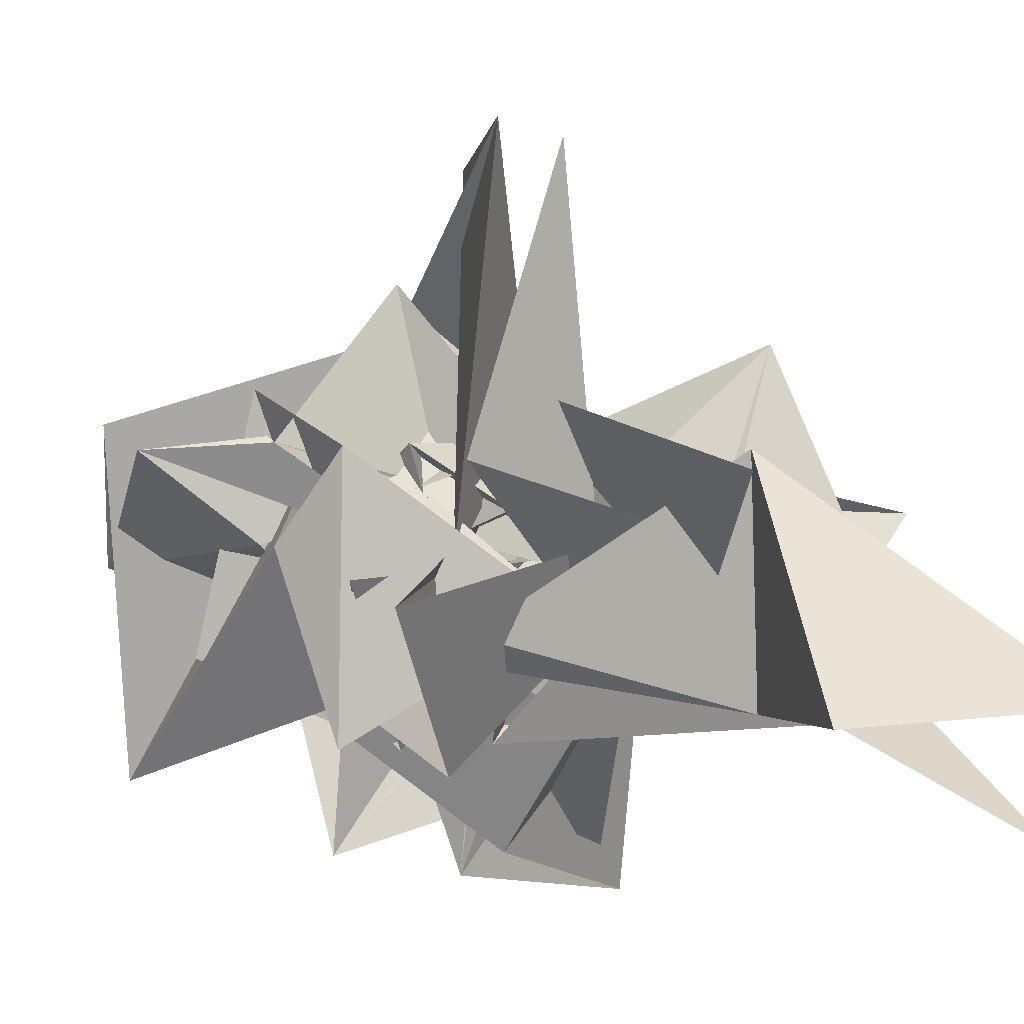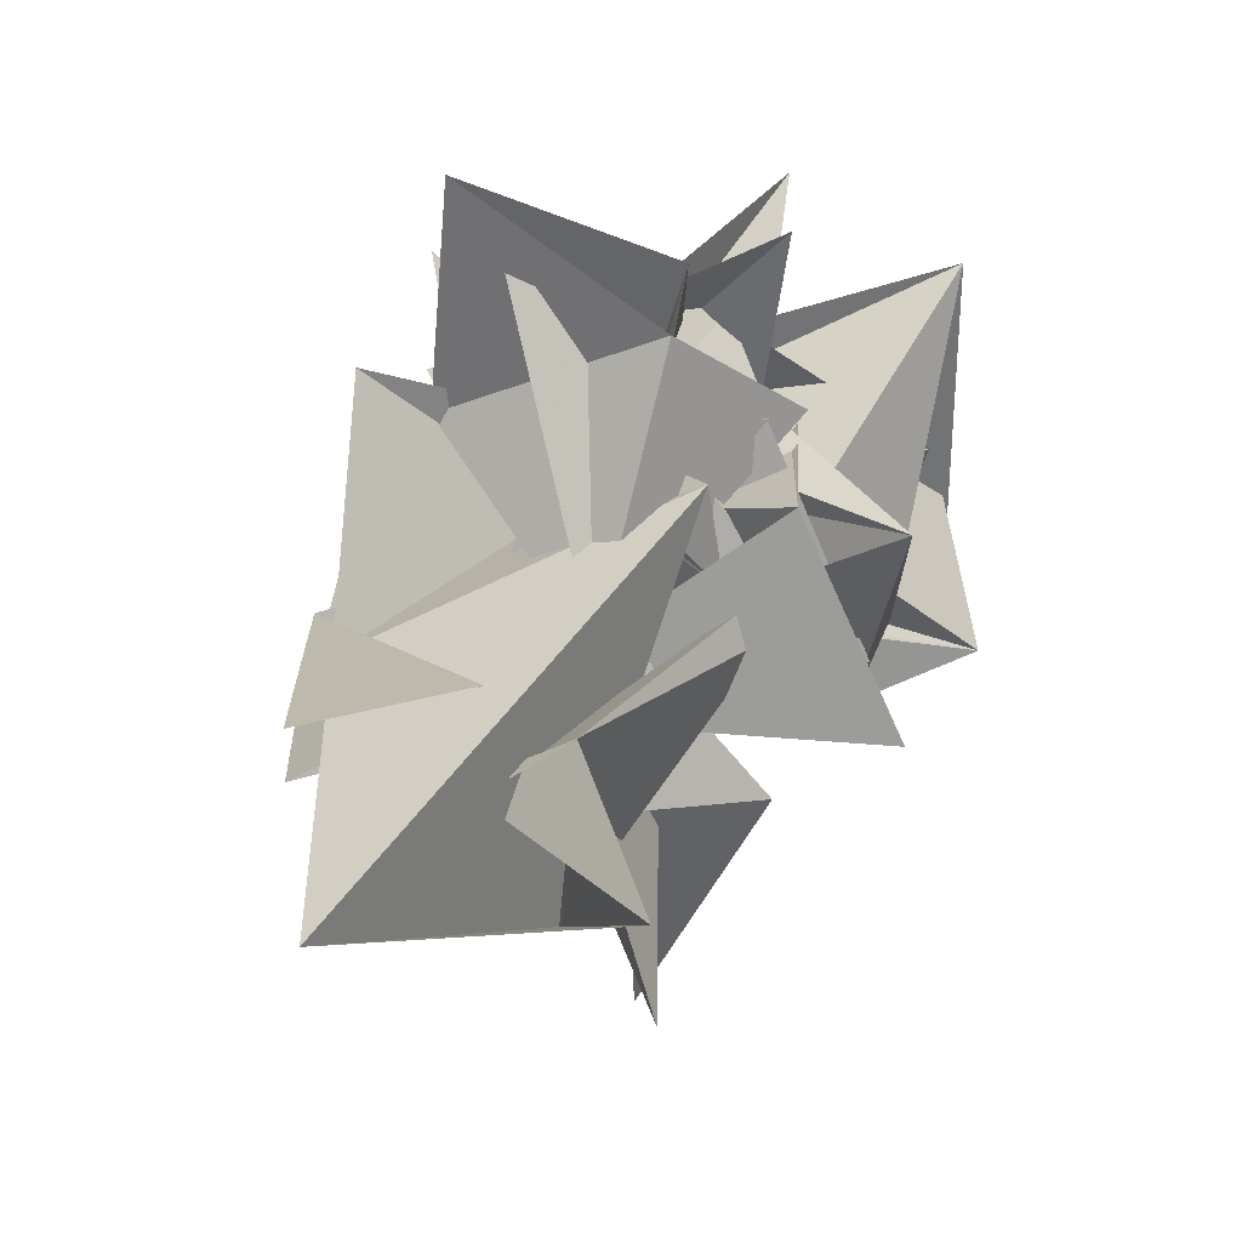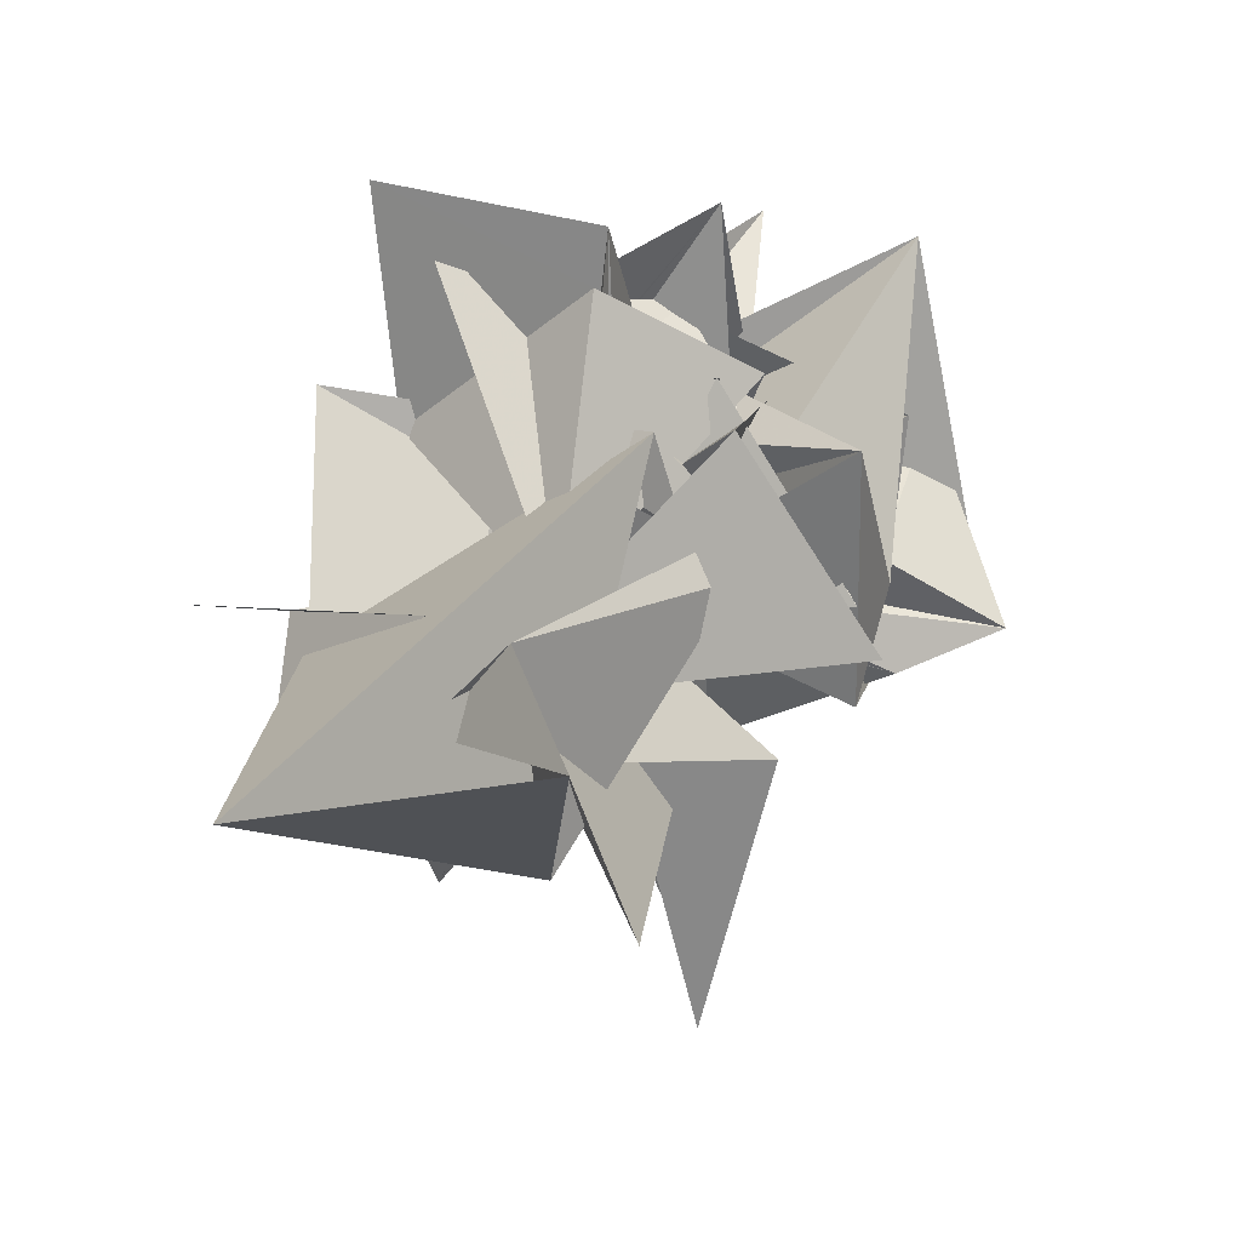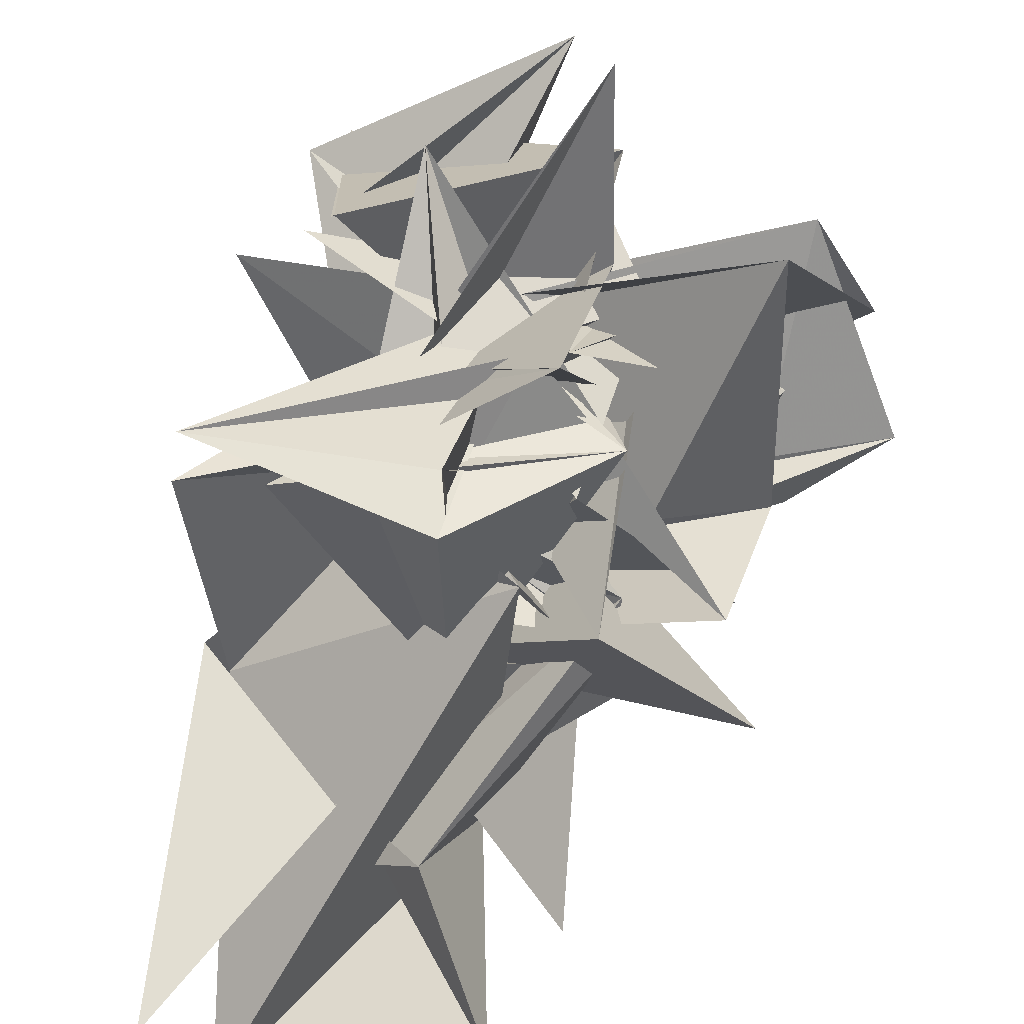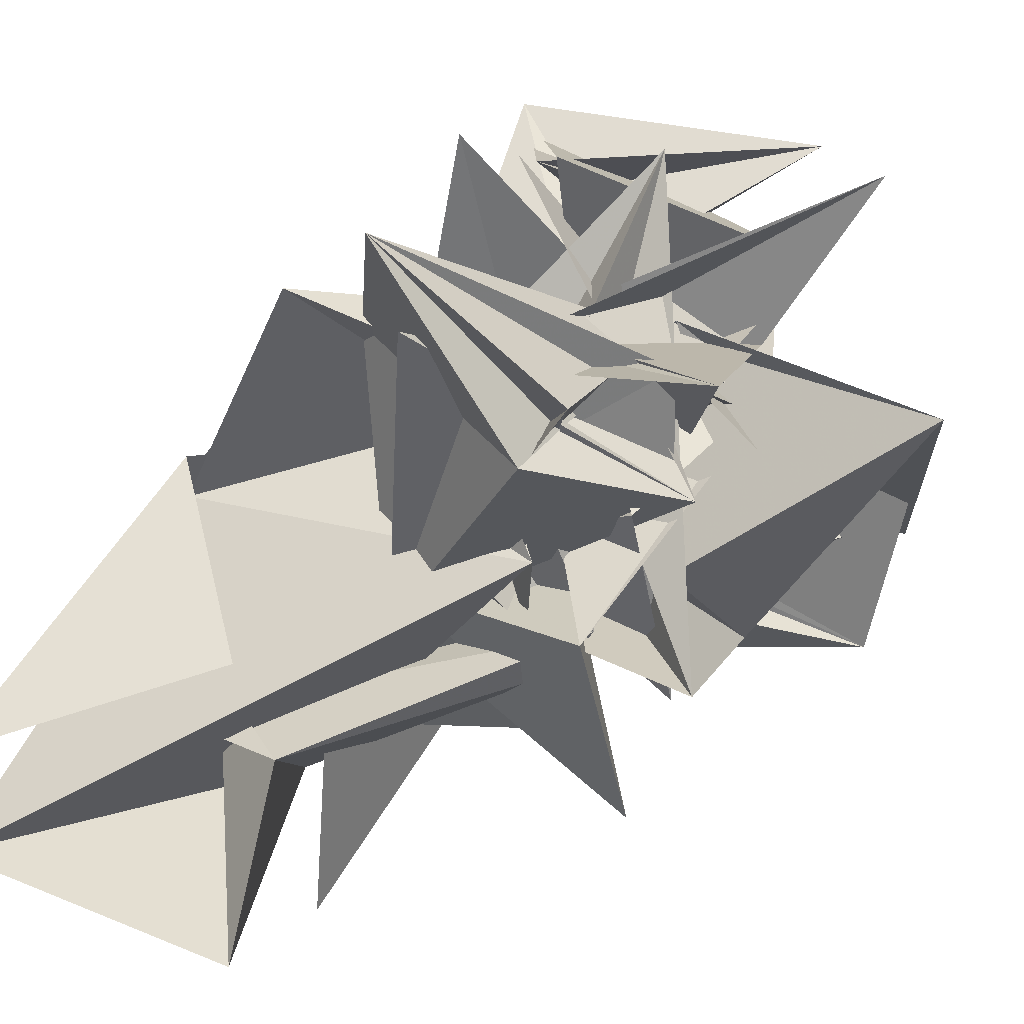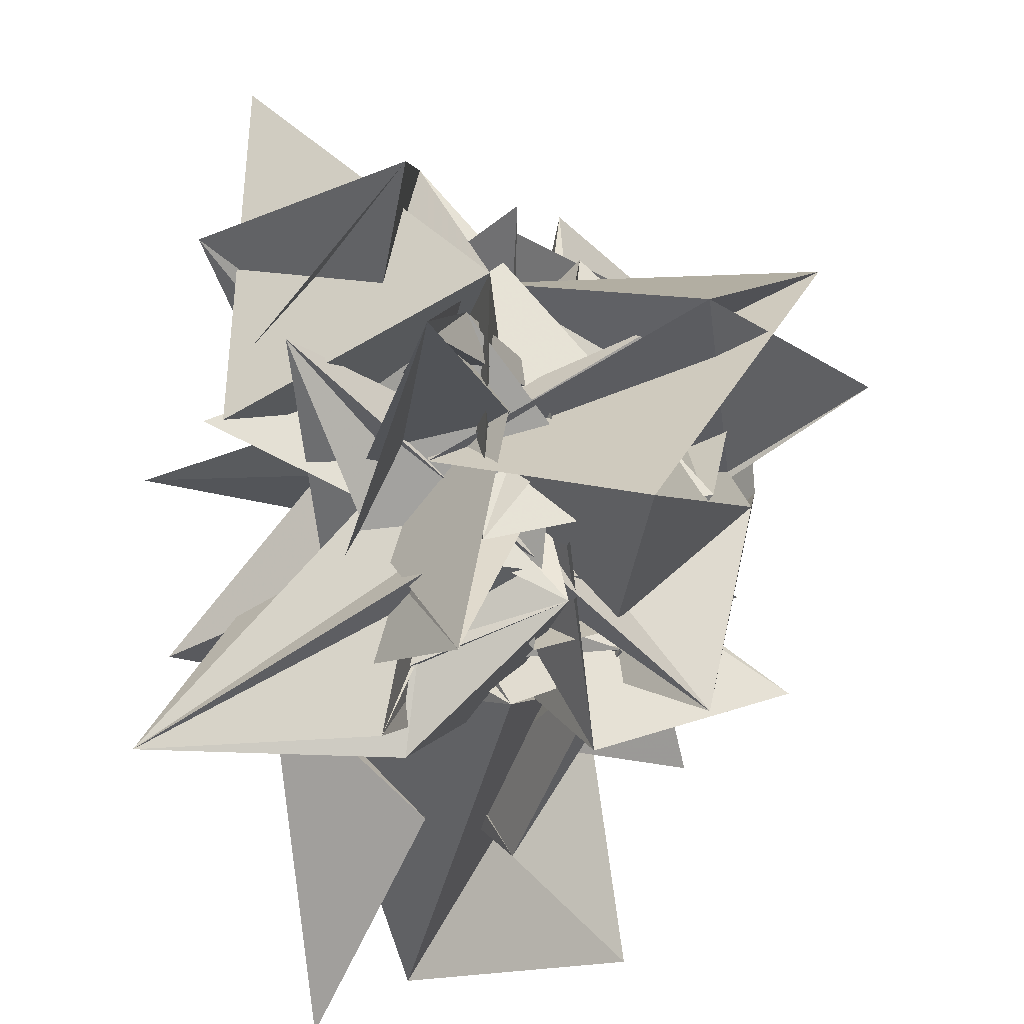
<metadata>
{"format":"obj","ext":"obj","renderer":"f3d","projection":"perspective","resolution":1024,"background":"white","views":[{"elev":-16.4,"azim":151.0,"up":"+Y"},{"elev":-28.2,"azim":-17.5,"up":"+Z"},{"elev":-42.3,"azim":-5.3,"up":"+Z"},{"elev":-67.2,"azim":5.7,"up":"+Y"},{"elev":-74.7,"azim":-27.6,"up":"+Y"},{"elev":-33.2,"azim":24.4,"up":"+Y"}]}
</metadata>
<code>
v  -0.1617  7.262  0.5047
v  -0.1423  6.493  0.5585
v  0.3404  6.883  0.4323
v  0.1999  7.079  0.1635
v  0.3029  7.243  -0.3858
v  0.2043  7.279  -0.0697
v  0.01766  6.744  -0.1934
v  -0.3115  6.44  0.5217
v  0.05717  6.618  0.09498
v  -0.477  6.487  -0.2188
v  -0.6092  5.96  -0.6983
v  -0.1601  6.618  0.52
v  0.3623  6.617  0.5898
v  0.1702  6.742  0.1039
v  0.08852  6.735  -0.09556
v  0.00069  6.87  0.0384
v  0.2444  6.486  -0.1143
v  0.132  6.413  0.001103
v  0.3634  6.703  0.2607
v  -0.06799  6.707  -0.2608
v  -0.4899  6.595  -0.4836
v  -0.2484  6.233  -0.4419
v  0.2964  6.736  0.771
v  0.1433  7.042  0.418
v  0.238  6.278  0.3464
v  0.5434  6.655  0.3002
v  0.5574  6.518  0.02868
v  0.8109  6.647  -0.007124
v  0.602  6.662  -0.1214
v  0.2895  7.068  0.03497
v  0.07336  6.637  -0.2184
v  -0.4349  6.509  -0.1253
v  -0.03546  6.677  -0.08426
v  -0.2103  6.891  0.5711
v  -0.1618  6.543  0.1112
v  0.5962  6.346  0.2186
v  0.1479  6.537  0.3491
v  0.1675  6.413  0.4121
v  0.6868  6.559  0.4484
v  0.3609  6.62  -0.02207
v  -0.1046  6.68  0.1062
v  0.3745  6.479  0.3839
v  0.01677  6.645  0.1592
v  -0.04527  6.763  0.1616
v  0.2281  6.193  0.118
v  0.3763  6.464  0.3565
v  0.5908  6.797  -0.003128
v  0.3472  6.266  0.03651
v  0.6034  6.168  0.5071
v  0.7986  6.756  0.2014
v  0.2269  6.843  0.303
v  -0.04193  6.305  0.3168
v  0.3832  6.433  0.3666
v  0.2435  6.105  -0.1014
v  0.5036  6.313  -0.4043
v  0.4888  6.409  -0.2002
v  0.05679  6.525  -0.1089
v  0.4203  6.54  0.2506
v  0.52  6.64  -0.2267
v  0.5684  6.494  -0.05669
v  0.3702  6.919  -0.008125
v  -0.05798  6.47  0.2749
v  0.3564  6.374  0.8013
v  0.3046  6.58  0.5549
v  0.2109  6.479  -0.03146
v  -0.159  6.593  -0.3143
v  0.1812  6.245  0.3643
v  0.05272  6.218  0.1757
v  0.03136  6.565  0.03017
v  0.06148  6.405  -0.2068
v  0.4585  6.134  -0.1015
v  -0.007613  6.514  0.2898
v  0.2248  6.042  0.4058
v  0.3261  6.451  0.4369
v  0.315  6.427  0.7123
v  0.3058  6.726  -0.05664
v  -0.01484  6.672  0.2439
v  -0.3102  6.405  0.1559
v  -0.3895  6.018  0.3686
v  0.02273  6  0.2684
v  -0.00204  6.243  -0.09802
v  0.2845  6.621  -0.09464
v  0.02351  6.547  0.652
v  0.02419  6.309  0.2906
v  -0.1166  6.173  0.2284
v  0.2426  6.654  0.1659
v  -0.1214  6.822  0.05509
v  -0.08816  6.428  -0.255
v  -0.03029  6.352  -0.2864
v  0.00101  6.028  0.1388
v  0.1786  6.536  0.3629
v  -0.002196  6.515  -0.1794
v  0.1796  6.29  -0.1685
v  -0.1422  6.358  0.1674
v  0.2711  6.332  -0.227
v  0.2882  6.308  -0.1233
v  -0.1939  6.866  -0.493
v  -0.07247  6.363  -0.4495
v  0.117  6.476  -0.886
v  -0.2695  6.079  0.2396
v  0.3195  6.233  0.18
v  0.02655  6.638  0.4248
v  0.3743  6.456  0.2011
v  -0.03325  6.526  0.0844
v  0.1177  6.19  -0.0315
v  -0.01653  6.588  -0.6847
v  -0.1117  6.172  -0.5432
v  -0.3039  6.382  -0.6363
v  -0.002353  6.336  -0.236
v  0.2282  6.797  -0.2632
v  0.1693  6.605  -0.03596
v  0.2229  6.747  0.2244
v  -0.2008  6.527  0.5271
v  0.1161  6.73  0.3229
v  -0.4616  6.319  0.1675
v  -0.441  6.5  -0.2867
v  -0.5321  6.152  -0.9472
v  -0.02371  6.075  -0.8815
v  -0.2432  6.406  -0.539
v  0.3688  6.589  -0.3986
v  0.2875  7.128  -0.5898
f 1 2 13
f 1 13 12
f 2 3 14
f 2 14 13
f 3 4 15
f 3 15 14
f 4 5 16
f 4 16 15
f 5 6 17
f 5 17 16
f 6 7 18
f 6 18 17
f 7 8 19
f 7 19 18
f 8 9 20
f 8 20 19
f 9 10 21
f 9 21 20
f 10 11 22
f 10 22 21
f 12 13 24
f 12 24 23
f 13 14 25
f 13 25 24
f 14 15 26
f 14 26 25
f 15 16 27
f 15 27 26
f 16 17 28
f 16 28 27
f 17 18 29
f 17 29 28
f 18 19 30
f 18 30 29
f 19 20 31
f 19 31 30
f 20 21 32
f 20 32 31
f 21 22 33
f 21 33 32
f 23 24 35
f 23 35 34
f 24 25 36
f 24 36 35
f 25 26 37
f 25 37 36
f 26 27 38
f 26 38 37
f 27 28 39
f 27 39 38
f 28 29 40
f 28 40 39
f 29 30 41
f 29 41 40
f 30 31 42
f 30 42 41
f 31 32 43
f 31 43 42
f 32 33 44
f 32 44 43
f 34 35 46
f 34 46 45
f 35 36 47
f 35 47 46
f 36 37 48
f 36 48 47
f 37 38 49
f 37 49 48
f 38 39 50
f 38 50 49
f 39 40 51
f 39 51 50
f 40 41 52
f 40 52 51
f 41 42 53
f 41 53 52
f 42 43 54
f 42 54 53
f 43 44 55
f 43 55 54
f 45 46 57
f 45 57 56
f 46 47 58
f 46 58 57
f 47 48 59
f 47 59 58
f 48 49 60
f 48 60 59
f 49 50 61
f 49 61 60
f 50 51 62
f 50 62 61
f 51 52 63
f 51 63 62
f 52 53 64
f 52 64 63
f 53 54 65
f 53 65 64
f 54 55 66
f 54 66 65
f 56 57 68
f 56 68 67
f 57 58 69
f 57 69 68
f 58 59 70
f 58 70 69
f 59 60 71
f 59 71 70
f 60 61 72
f 60 72 71
f 61 62 73
f 61 73 72
f 62 63 74
f 62 74 73
f 63 64 75
f 63 75 74
f 64 65 76
f 64 76 75
f 65 66 77
f 65 77 76
f 67 68 79
f 67 79 78
f 68 69 80
f 68 80 79
f 69 70 81
f 69 81 80
f 70 71 82
f 70 82 81
f 71 72 83
f 71 83 82
f 72 73 84
f 72 84 83
f 73 74 85
f 73 85 84
f 74 75 86
f 74 86 85
f 75 76 87
f 75 87 86
f 76 77 88
f 76 88 87
f 78 79 90
f 78 90 89
f 79 80 91
f 79 91 90
f 80 81 92
f 80 92 91
f 81 82 93
f 81 93 92
f 82 83 94
f 82 94 93
f 83 84 95
f 83 95 94
f 84 85 96
f 84 96 95
f 85 86 97
f 85 97 96
f 86 87 98
f 86 98 97
f 87 88 99
f 87 99 98
f 89 90 101
f 89 101 100
f 90 91 102
f 90 102 101
f 91 92 103
f 91 103 102
f 92 93 104
f 92 104 103
f 93 94 105
f 93 105 104
f 94 95 106
f 94 106 105
f 95 96 107
f 95 107 106
f 96 97 108
f 96 108 107
f 97 98 109
f 97 109 108
f 98 99 110
f 98 110 109
f 100 101 112
f 100 112 111
f 101 102 113
f 101 113 112
f 102 103 114
f 102 114 113
f 103 104 115
f 103 115 114
f 104 105 116
f 104 116 115
f 105 106 117
f 105 117 116
f 106 107 118
f 106 118 117
f 107 108 119
f 107 119 118
f 108 109 120
f 108 120 119
f 109 110 121
f 109 121 120

</code>
